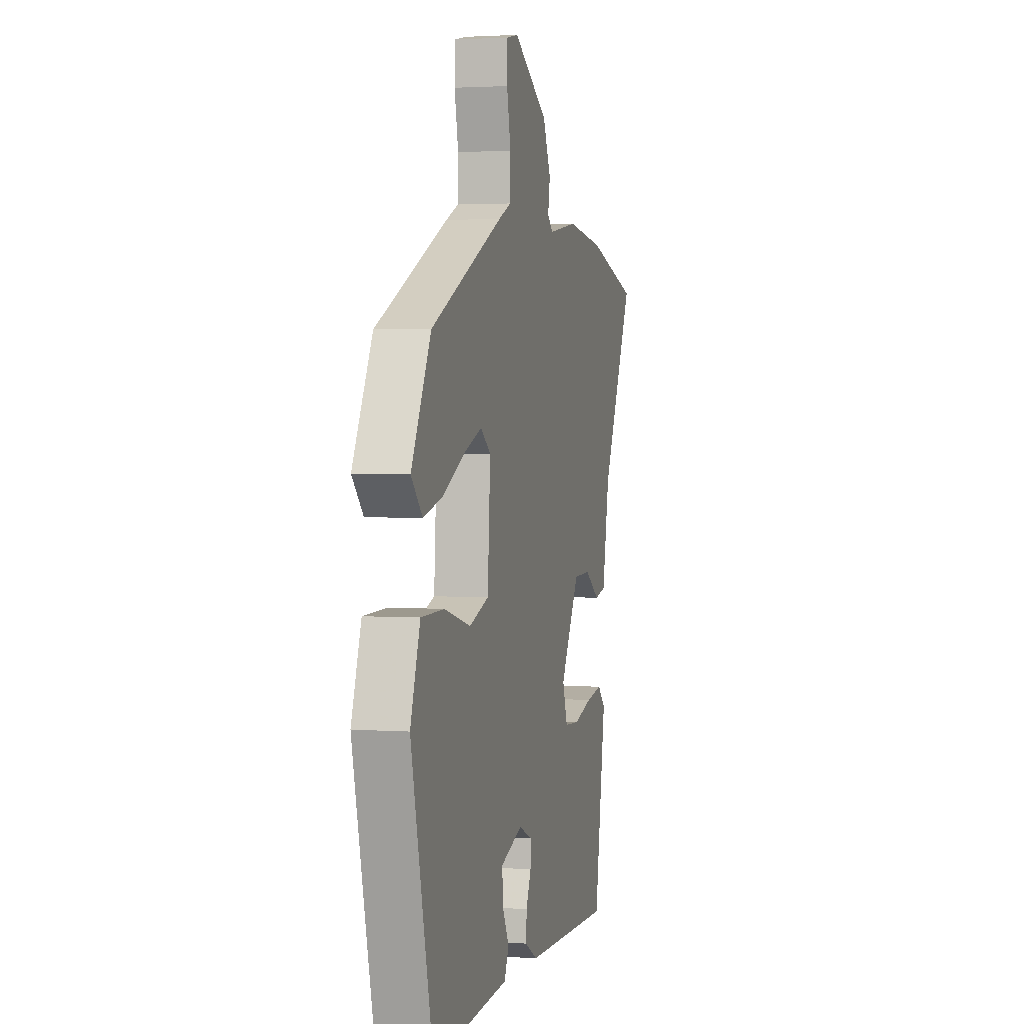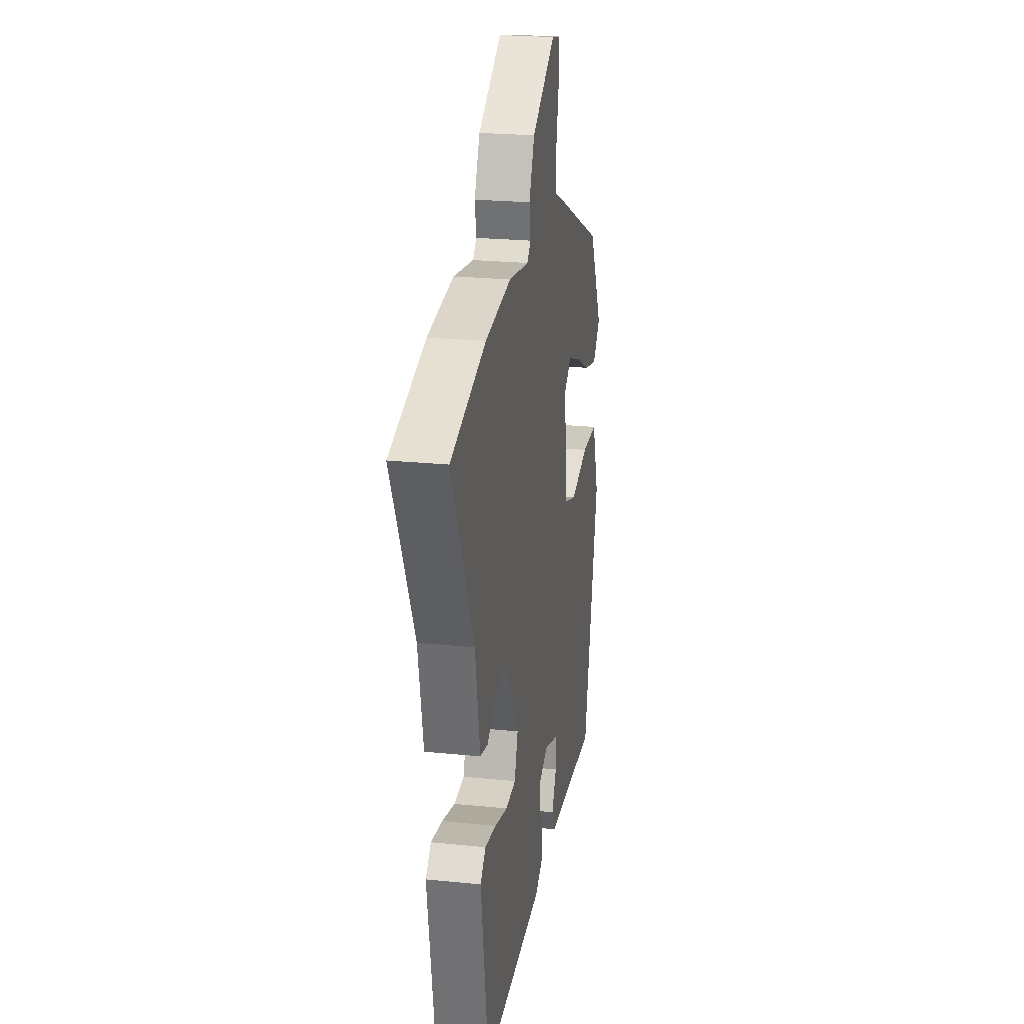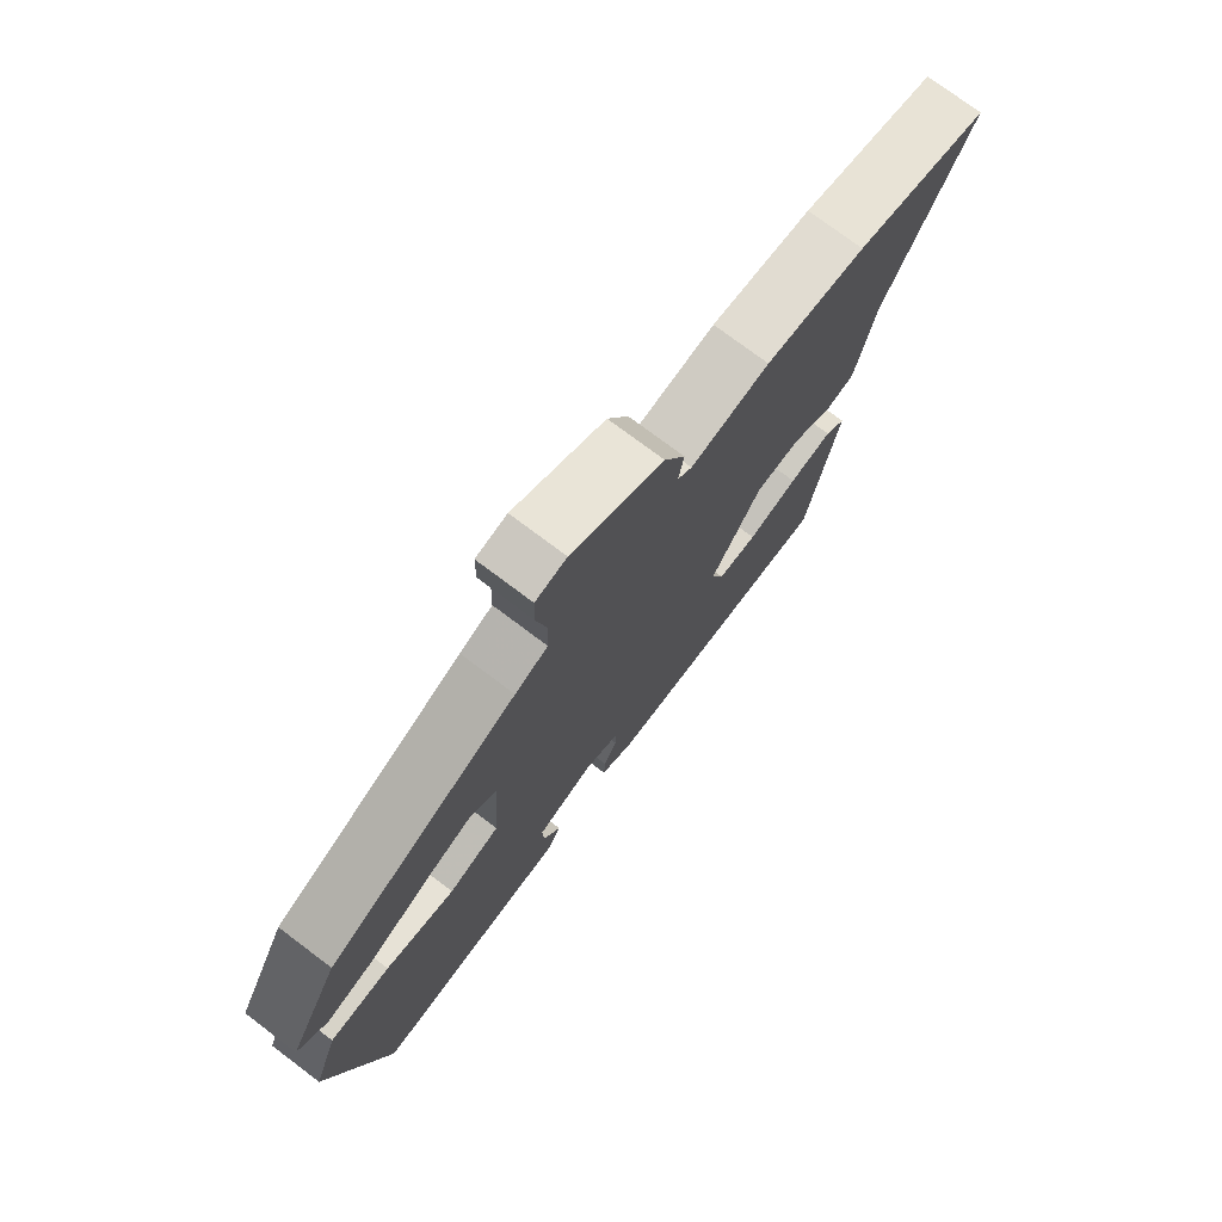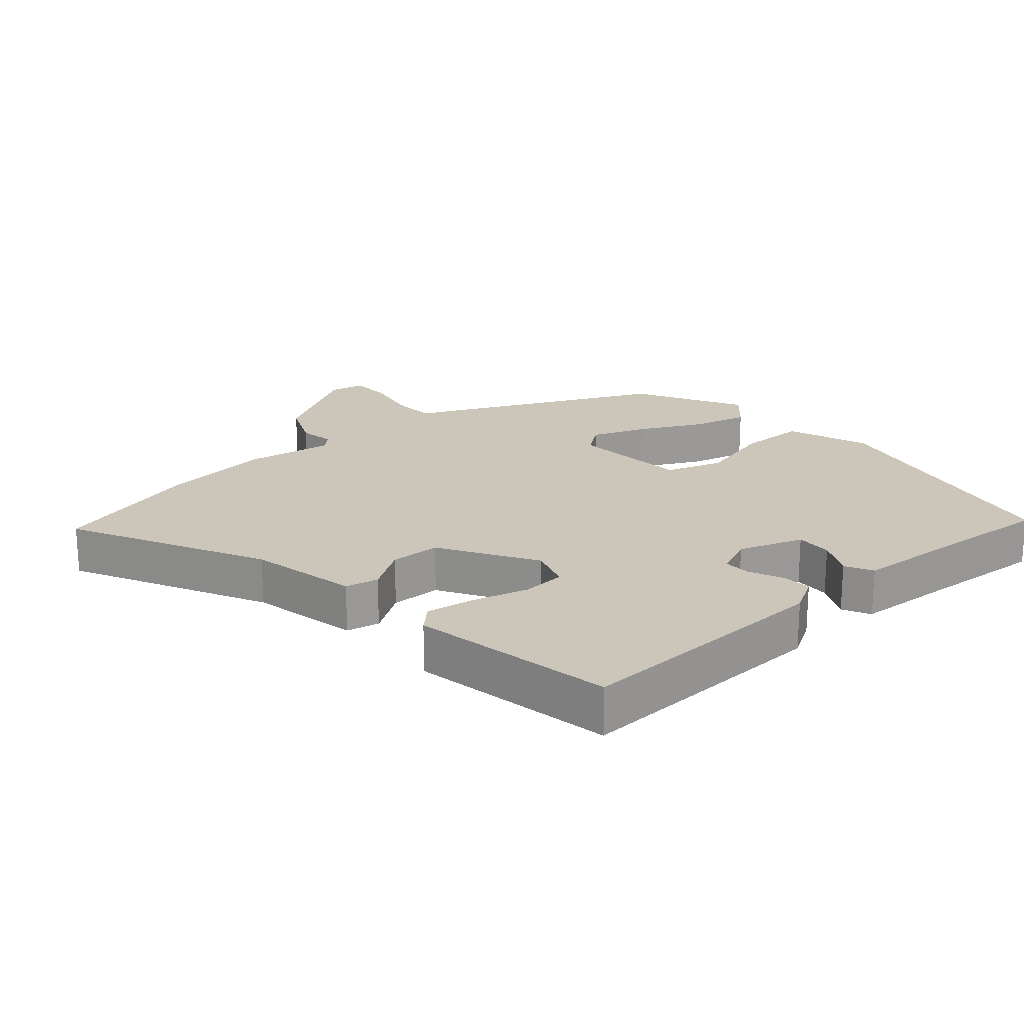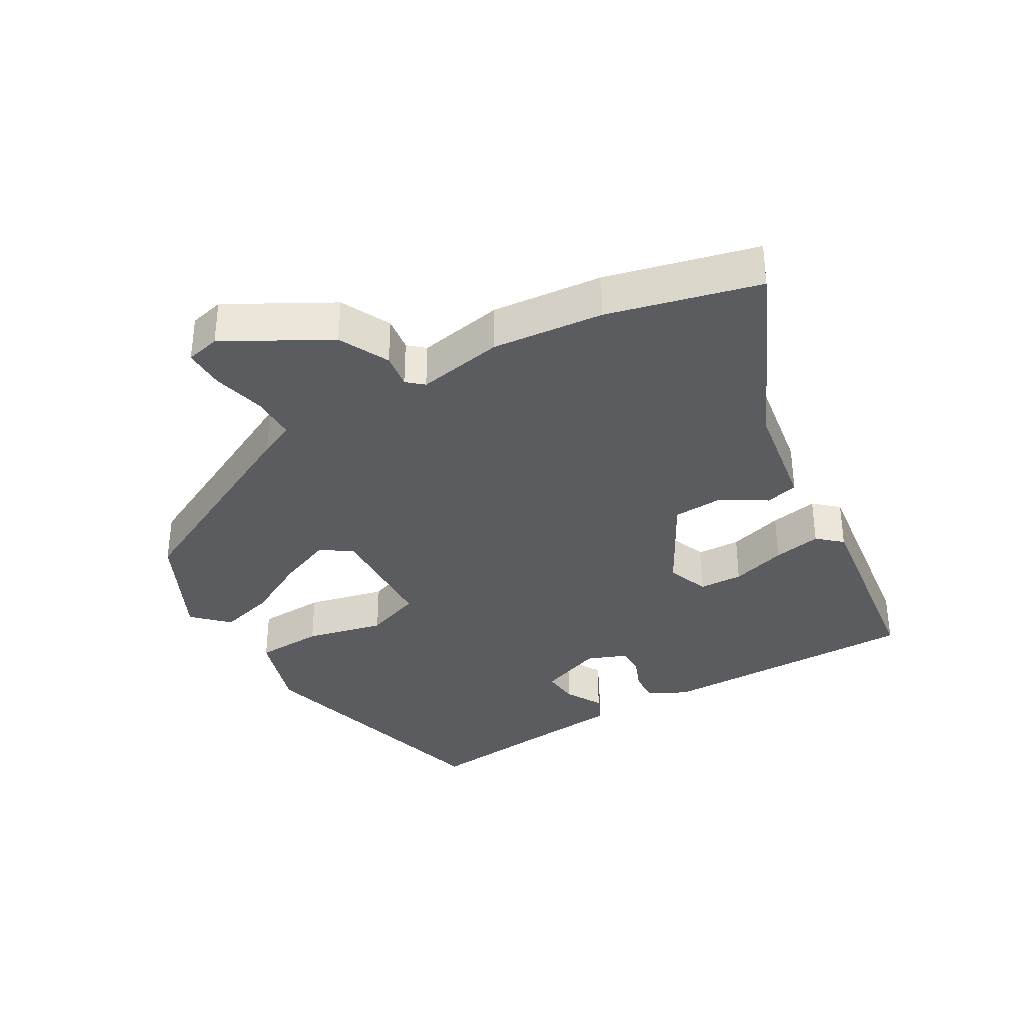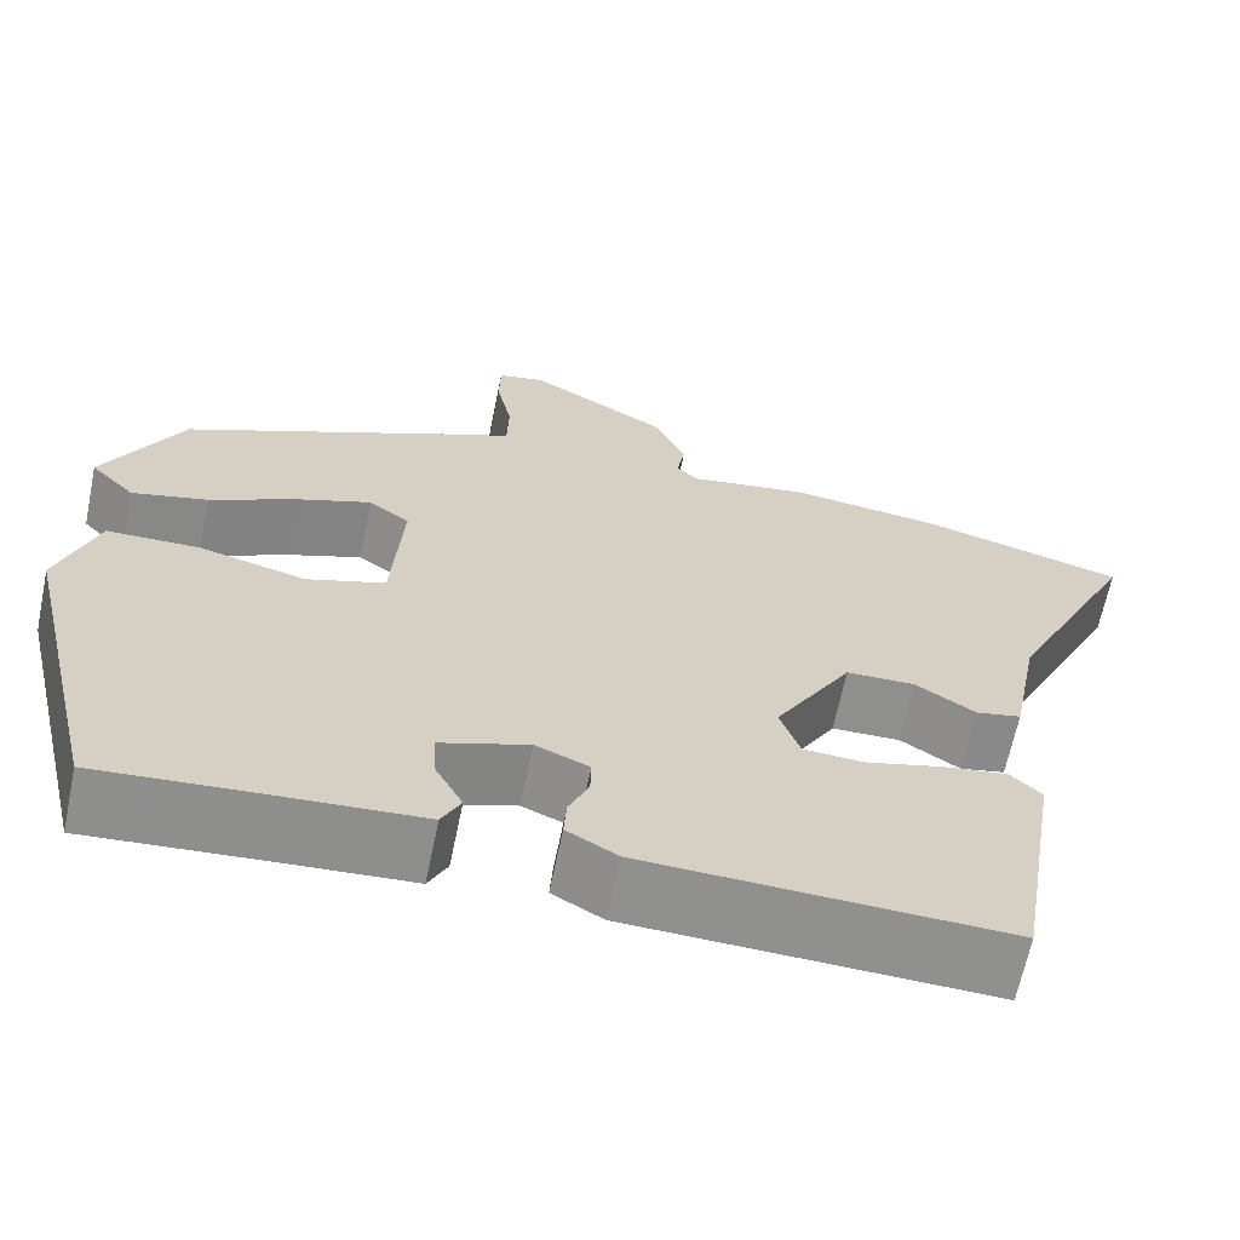
<metadata>
{"format":"obj","ext":"obj","renderer":"f3d","projection":"perspective","resolution":1024,"background":"white","views":[{"elev":2.3,"azim":-76.0,"up":"+Z"},{"elev":23.7,"azim":99.6,"up":"+Z"},{"elev":75.4,"azim":-53.0,"up":"+Z"},{"elev":21.0,"azim":138.5,"up":"+Y"},{"elev":-35.1,"azim":31.7,"up":"+Y"},{"elev":-65.4,"azim":-11.7,"up":"+Z"}]}
</metadata>
<code>
v -0.45 0.07 -0.502
v -0.546 0.07 -0.097
v -0.503 0.07 0.028
v -0.401 0.07 0.03
v -0.284 0.07 0
v -0.198 0.07 0.029
v -0.186 0.07 0.209
v -0.231 0.07 0.242
v -0.313 0.07 0.211
v -0.409 0.07 0.162
v -0.493 0.07 0.141
v -0.542 0.07 0.192
v -0.456 0.07 0.357
v -0.138 0.07 0.507
v -0.083 0.07 0.531
v -0.081 0.07 0.599
v -0.098 0.07 0.68
v -0.097 0.07 0.742
v -0.045 0.07 0.753
v 0.108 0.07 0.663
v 0.143 0.07 0.586
v 0.134 0.07 0.533
v 0.158 0.07 0.511
v 0.289 0.07 0.532
v 0.456 0.07 0.512
v 0.682 0.07 0.45
v 0.539 0.07 0.157
v 0.507 0.07 -0.008
v 0.457 0.07 -0.019
v 0.391 0.07 0.024
v 0.315 0.07 0.022
v 0.23 0.07 -0.123
v 0.252 0.07 -0.187
v 0.318 0.07 -0.191
v 0.402 0.07 -0.168
v 0.475 0.07 -0.156
v 0.51 0.07 -0.189
v 0.459 0.07 -0.497
v 0.062 0.07 -0.484
v 0.006 0.07 -0.452
v 0.009 0.07 -0.406
v 0.031 0.07 -0.356
v 0.032 0.07 -0.314
v -0.027 0.07 -0.289
v -0.124 0.07 -0.323
v -0.121 0.07 -0.378
v -0.091 0.07 -0.435
v -0.112 0.07 -0.477
v -0.259 0.07 -0.487
v -0.45 0 -0.502
v -0.546 0 -0.097
v -0.503 0 0.028
v -0.401 0 0.03
v -0.284 0 0
v -0.198 0 0.029
v -0.186 0 0.209
v -0.231 0 0.242
v -0.313 0 0.211
v -0.409 0 0.162
v -0.493 0 0.141
v -0.542 0 0.192
v -0.456 0 0.357
v -0.138 0 0.507
v -0.083 0 0.531
v -0.081 0 0.599
v -0.098 0 0.68
v -0.097 0 0.742
v -0.045 0 0.753
v 0.108 0 0.663
v 0.143 0 0.586
v 0.134 0 0.533
v 0.158 0 0.511
v 0.289 0 0.532
v 0.456 0 0.512
v 0.682 0 0.45
v 0.539 0 0.157
v 0.507 0 -0.008
v 0.457 0 -0.019
v 0.391 0 0.024
v 0.315 0 0.022
v 0.23 0 -0.123
v 0.252 0 -0.187
v 0.318 0 -0.191
v 0.402 0 -0.168
v 0.475 0 -0.156
v 0.51 0 -0.189
v 0.459 0 -0.497
v 0.062 0 -0.484
v 0.006 0 -0.452
v 0.009 0 -0.406
v 0.031 0 -0.356
v 0.032 0 -0.314
v -0.027 0 -0.289
v -0.124 0 -0.323
v -0.121 0 -0.378
v -0.091 0 -0.435
v -0.112 0 -0.477
v -0.259 0 -0.487
f 46 47 48 49
f 3 4 5
f 2 3 5
f 1 2 5
f 49 1 5
f 46 49 5
f 45 46 5
f 44 45 5 6
f 43 44 6 7
f 40 41 42
f 39 40 42
f 38 39 42
f 37 38 42
f 36 37 42
f 35 36 42
f 34 35 42
f 33 34 42 43
f 32 33 43 7
f 27 28 29 30
f 27 30 31
f 26 27 31
f 25 26 31
f 24 25 31
f 23 24 31
f 31 32 7
f 23 31 7
f 22 23 7
f 20 21 22
f 19 20 22
f 18 19 22
f 17 18 22
f 16 17 22
f 13 14 15
f 12 13 15
f 11 12 15
f 10 11 15
f 9 10 15
f 8 9 15
f 22 7 8 15
f 15 16 22
f 98 97 96 95
f 54 53 52
f 54 52 51
f 54 51 50
f 54 50 98
f 54 98 95
f 54 95 94
f 55 54 94 93
f 56 55 93 92
f 91 90 89
f 91 89 88
f 91 88 87
f 91 87 86
f 91 86 85
f 91 85 84
f 91 84 83
f 92 91 83 82
f 56 92 82 81
f 79 78 77 76
f 80 79 76
f 80 76 75
f 80 75 74
f 80 74 73
f 80 73 72
f 56 81 80
f 56 80 72
f 56 72 71
f 71 70 69
f 71 69 68
f 71 68 67
f 71 67 66
f 71 66 65
f 64 63 62
f 64 62 61
f 64 61 60
f 64 60 59
f 64 59 58
f 64 58 57
f 64 57 56 71
f 71 65 64
f 1 50 51 2
f 2 51 52 3
f 3 52 53 4
f 4 53 54 5
f 5 54 55 6
f 6 55 56 7
f 7 56 57 8
f 8 57 58 9
f 9 58 59 10
f 10 59 60 11
f 11 60 61 12
f 12 61 62 13
f 13 62 63 14
f 14 63 64 15
f 15 64 65 16
f 16 65 66 17
f 17 66 67 18
f 18 67 68 19
f 19 68 69 20
f 20 69 70 21
f 21 70 71 22
f 22 71 72 23
f 23 72 73 24
f 24 73 74 25
f 25 74 75 26
f 26 75 76 27
f 27 76 77 28
f 28 77 78 29
f 29 78 79 30
f 30 79 80 31
f 31 80 81 32
f 32 81 82 33
f 33 82 83 34
f 34 83 84 35
f 35 84 85 36
f 36 85 86 37
f 37 86 87 38
f 38 87 88 39
f 39 88 89 40
f 40 89 90 41
f 41 90 91 42
f 42 91 92 43
f 43 92 93 44
f 44 93 94 45
f 45 94 95 46
f 46 95 96 47
f 47 96 97 48
f 48 97 98 49
f 49 98 50 1

</code>
